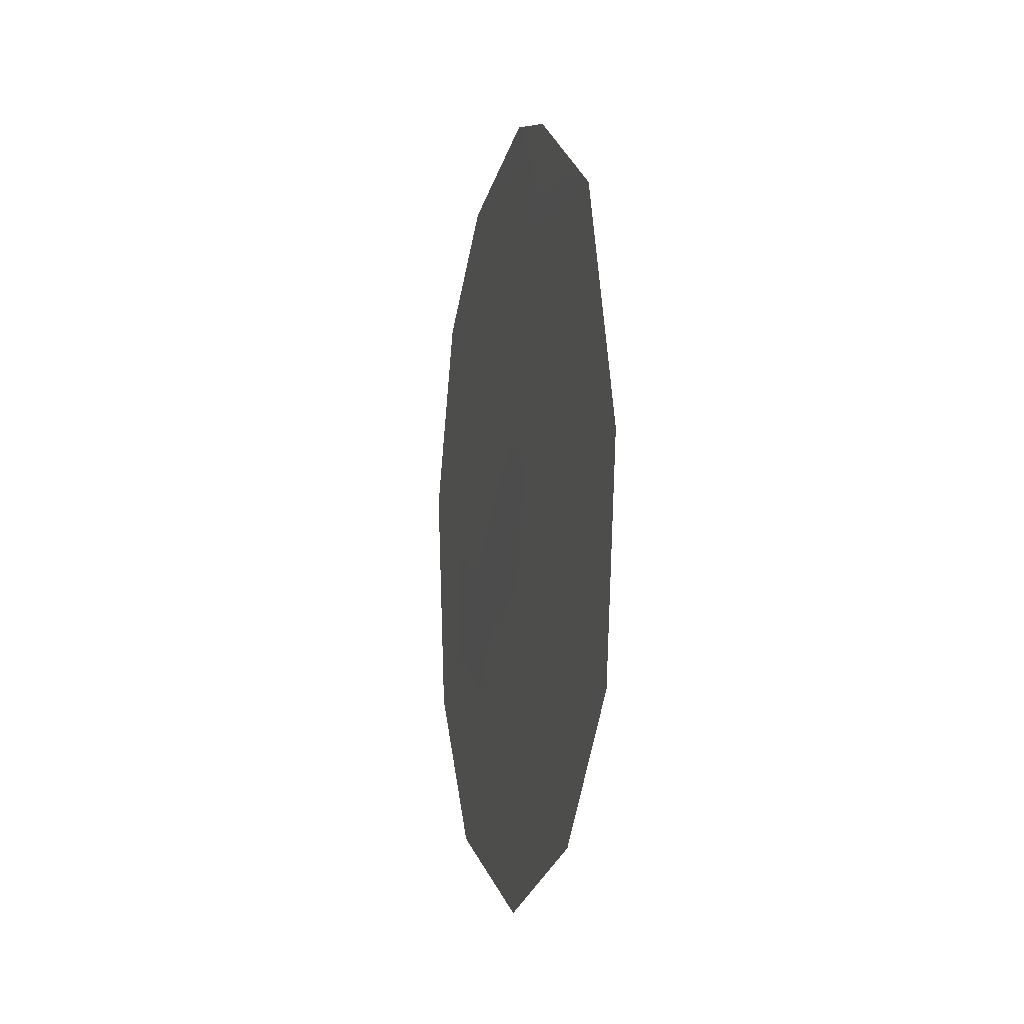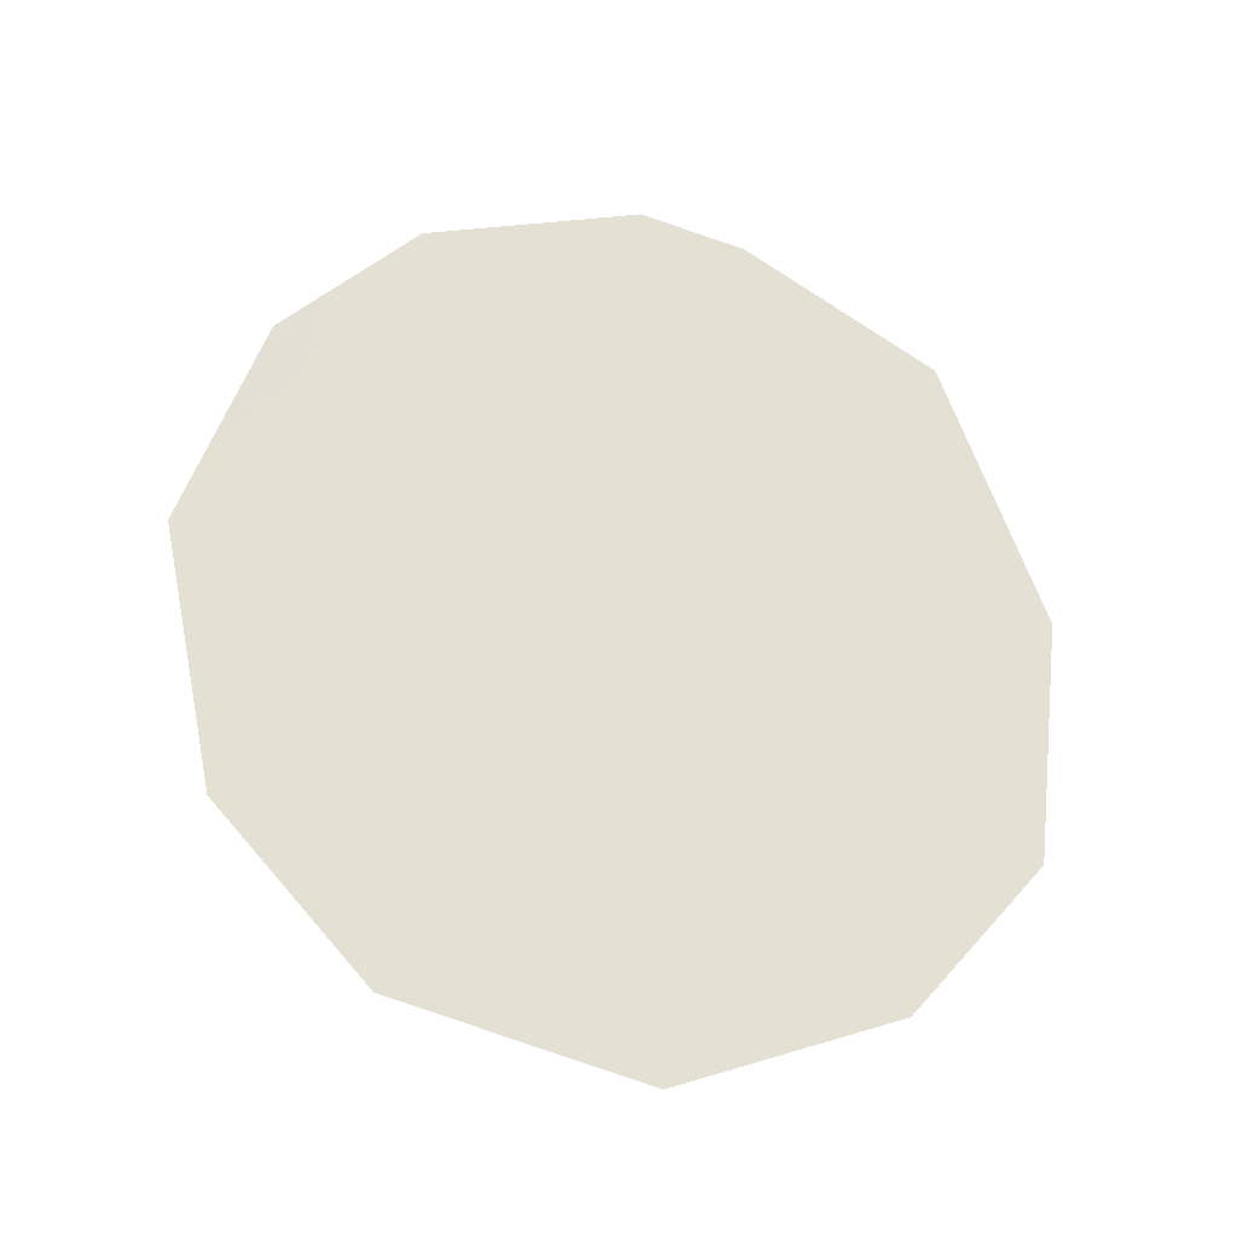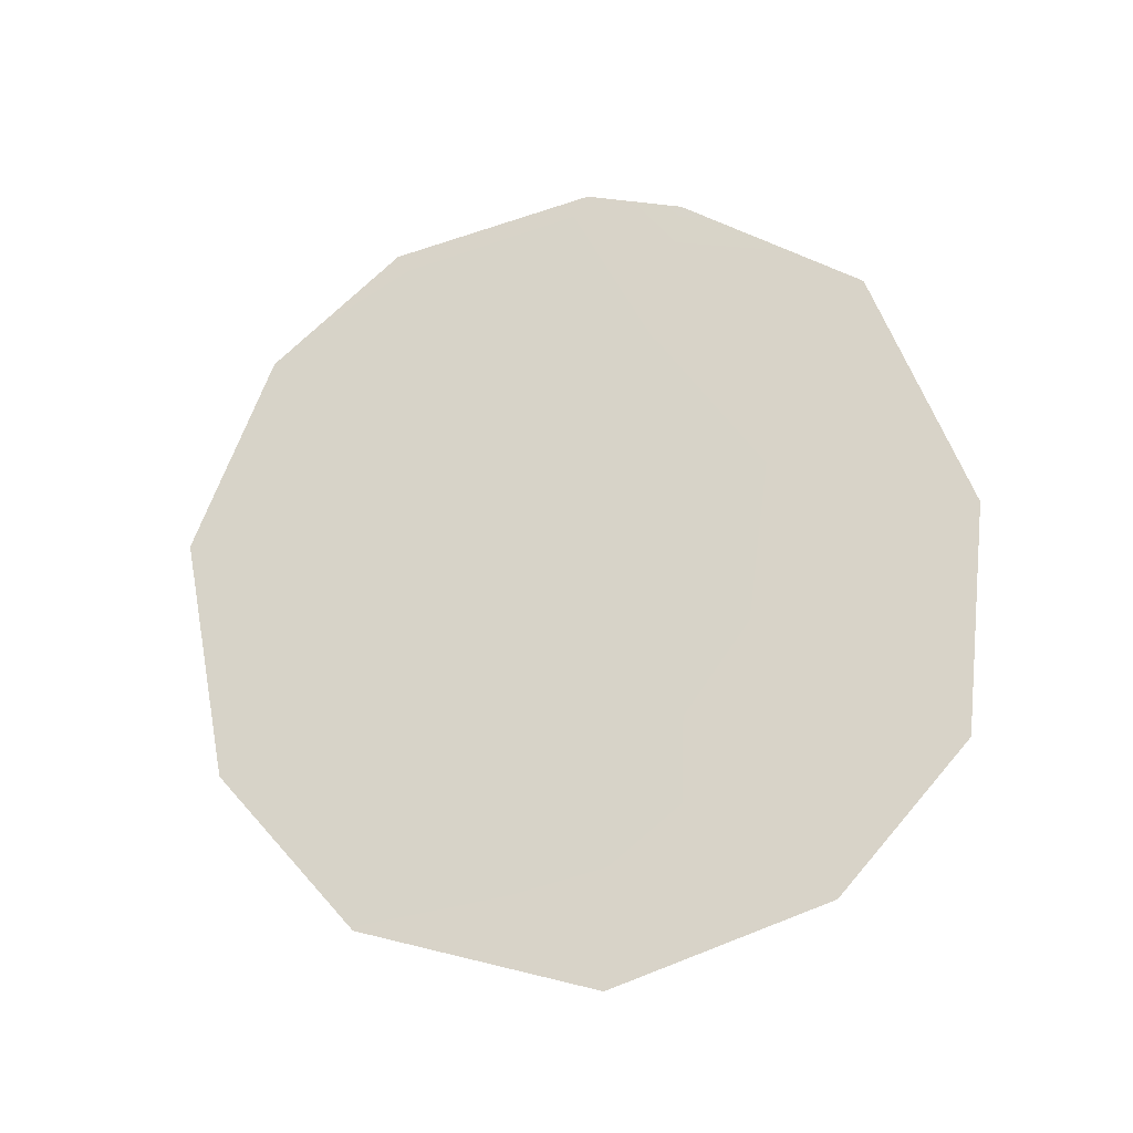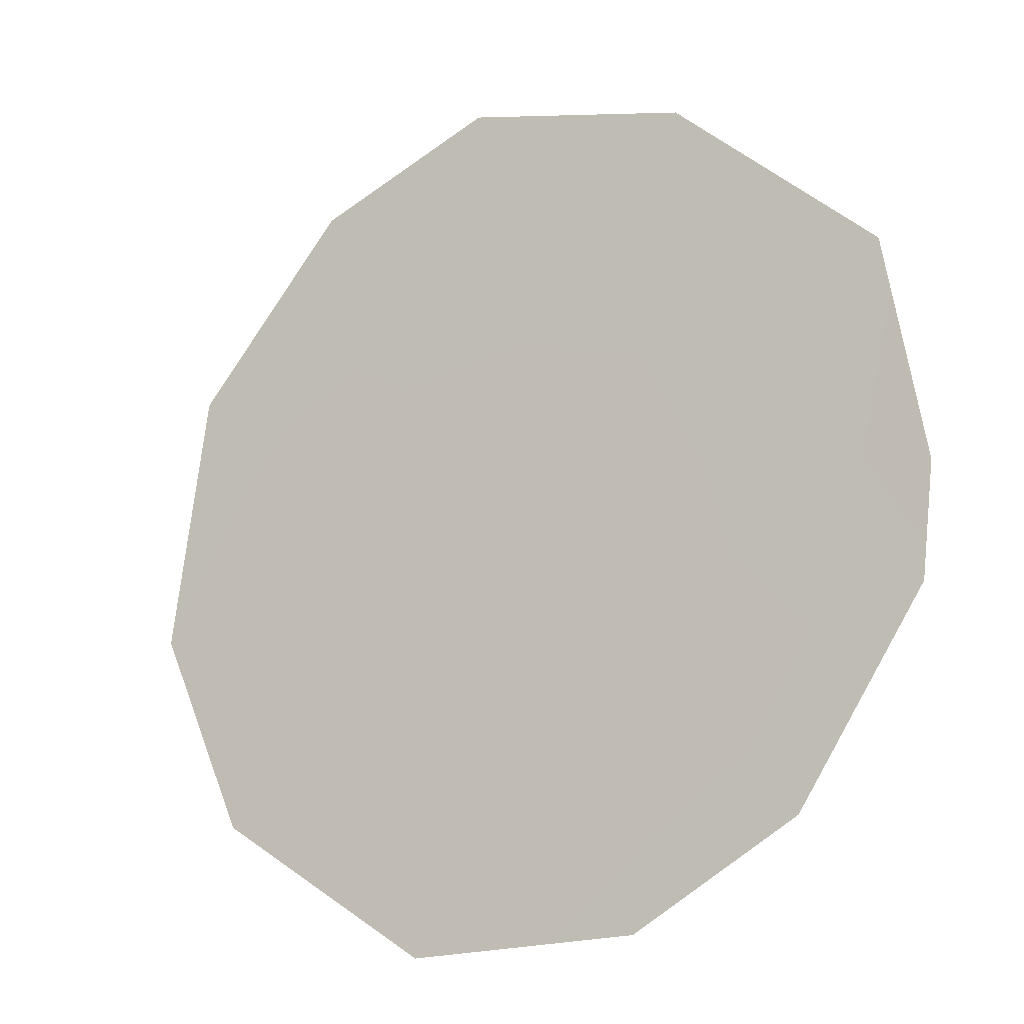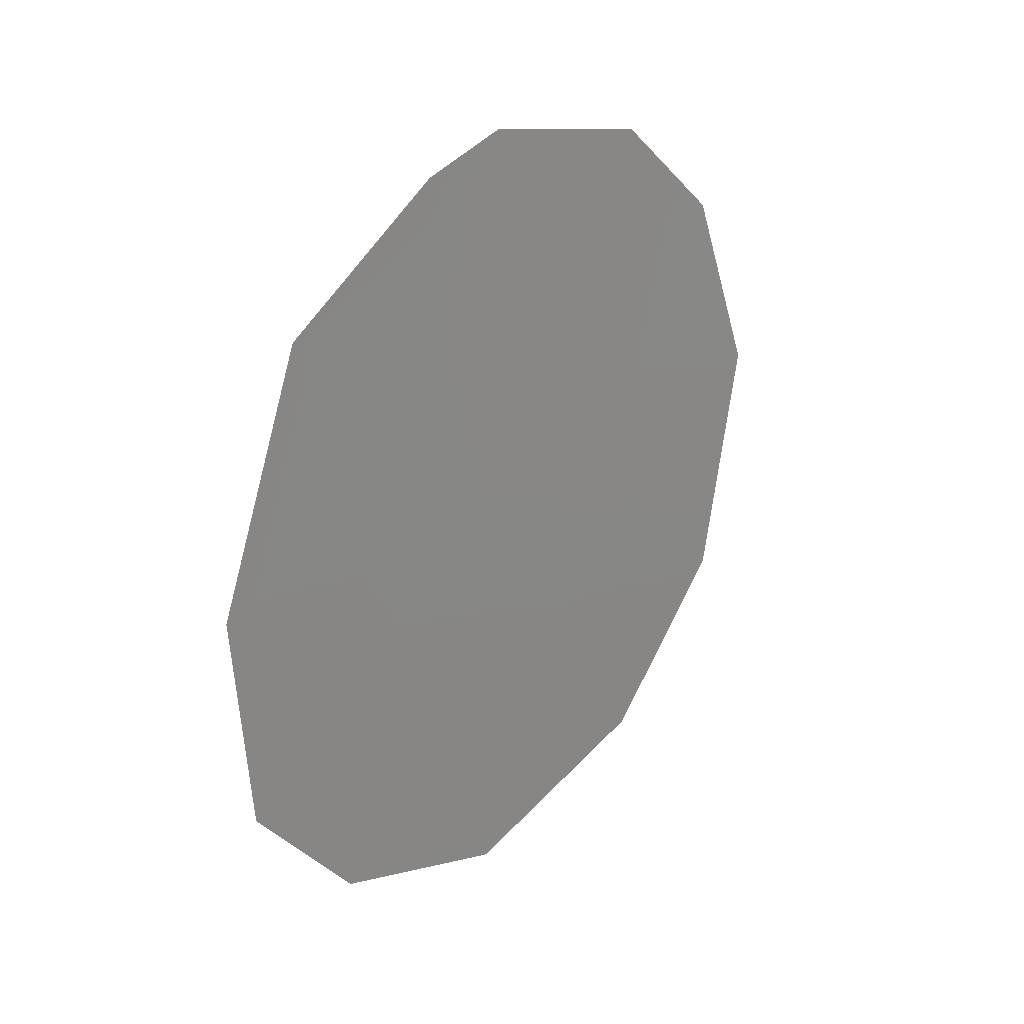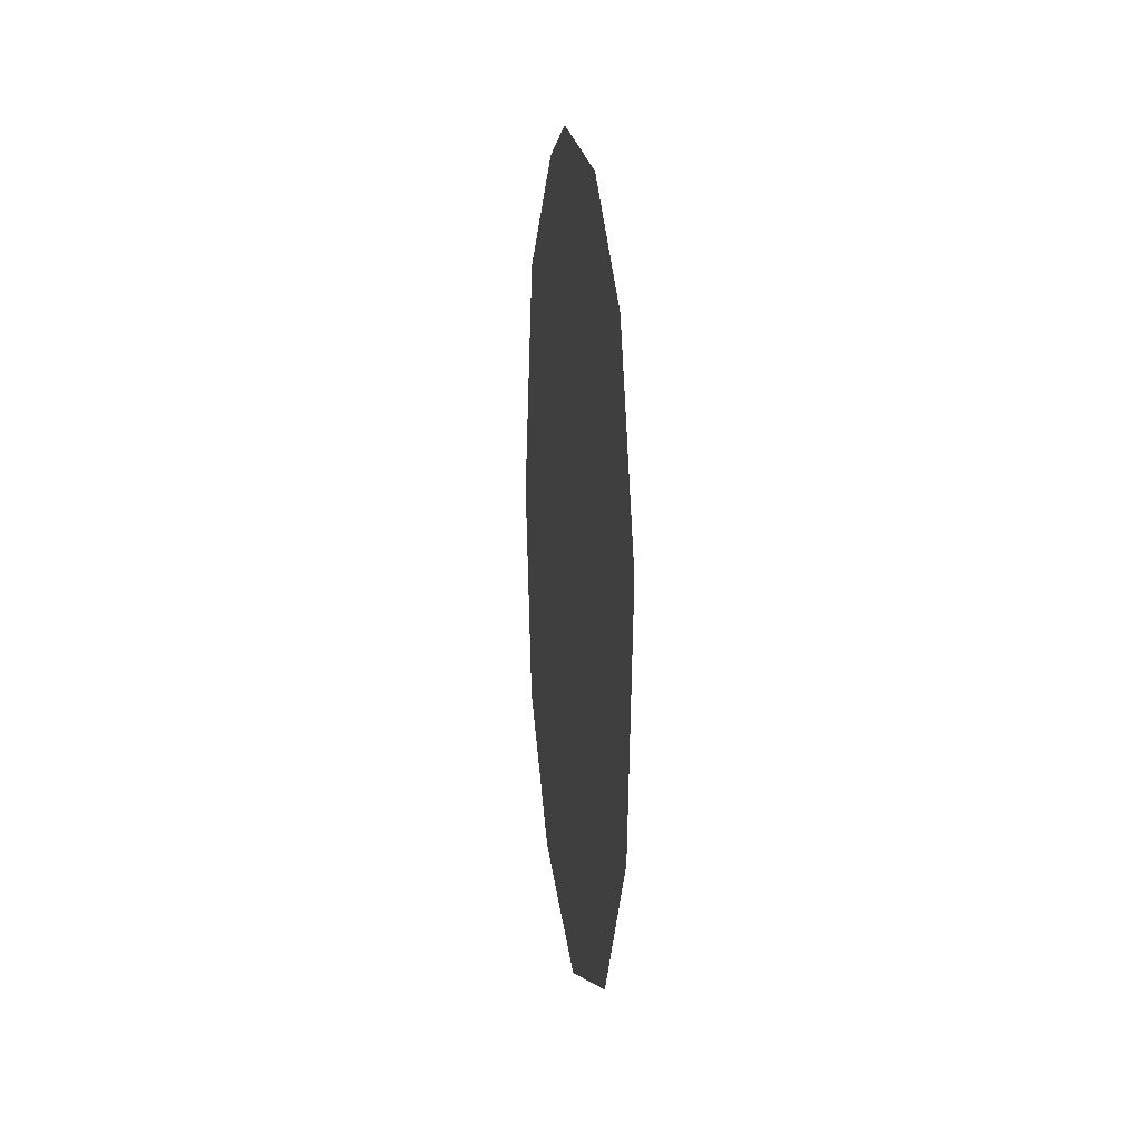
<metadata>
{"format":"obj","ext":"obj","renderer":"f3d","projection":"perspective","resolution":1024,"background":"white","views":[{"elev":-8.4,"azim":-45.3,"up":"+Y"},{"elev":-22.9,"azim":-130.1,"up":"+Y"},{"elev":-24.2,"azim":-106.5,"up":"+Y"},{"elev":16.2,"azim":130.2,"up":"+Z"},{"elev":24.5,"azim":10.3,"up":"+Y"},{"elev":10.7,"azim":140.8,"up":"+Y"}]}
</metadata>
<code>
v 91.26 -42.38 78.2
v 90.35 -41.35 79.68
v 88.97 -39.13 81.95
v 88.57 -43.67 82.49
v 92.41 -41.04 76.37
v 90.2 -45.62 79.79
v 89.17 -44.98 81.47
v 91.38 -38.12 78.08
v 89.87 -38.03 80.51
v 92.15 -43.4 76.76
v 88.47 -41.52 82.7
v 91.4 -44.93 77.89
v 92.01 -39.16 77.02
v 90.35 -37.76 79.72
v 90.2 -43.57 79.87
v 91.03 -44 78.53
v 89.31 -42.71 81.31
v 91.45 -40.72 77.93
v 89.97 -39.42 80.33
v 90.96 -39.46 78.74
v 89.37 -40.84 81.26
f 16 6 15
f 2 1 15
f 20 19 14
f 17 4 11
f 5 10 1
f 15 6 7
f 14 19 9
f 3 9 19
f 18 5 1
f 21 11 3
f 16 12 6
f 4 17 7
f 2 15 17
f 15 1 16
f 2 18 1
f 18 20 13
f 13 5 18
f 16 1 10
f 12 16 10
f 21 3 19
f 17 21 2
f 2 19 20
f 17 15 7
f 21 19 2
f 8 20 14
f 2 20 18
f 20 8 13
f 11 21 17

</code>
